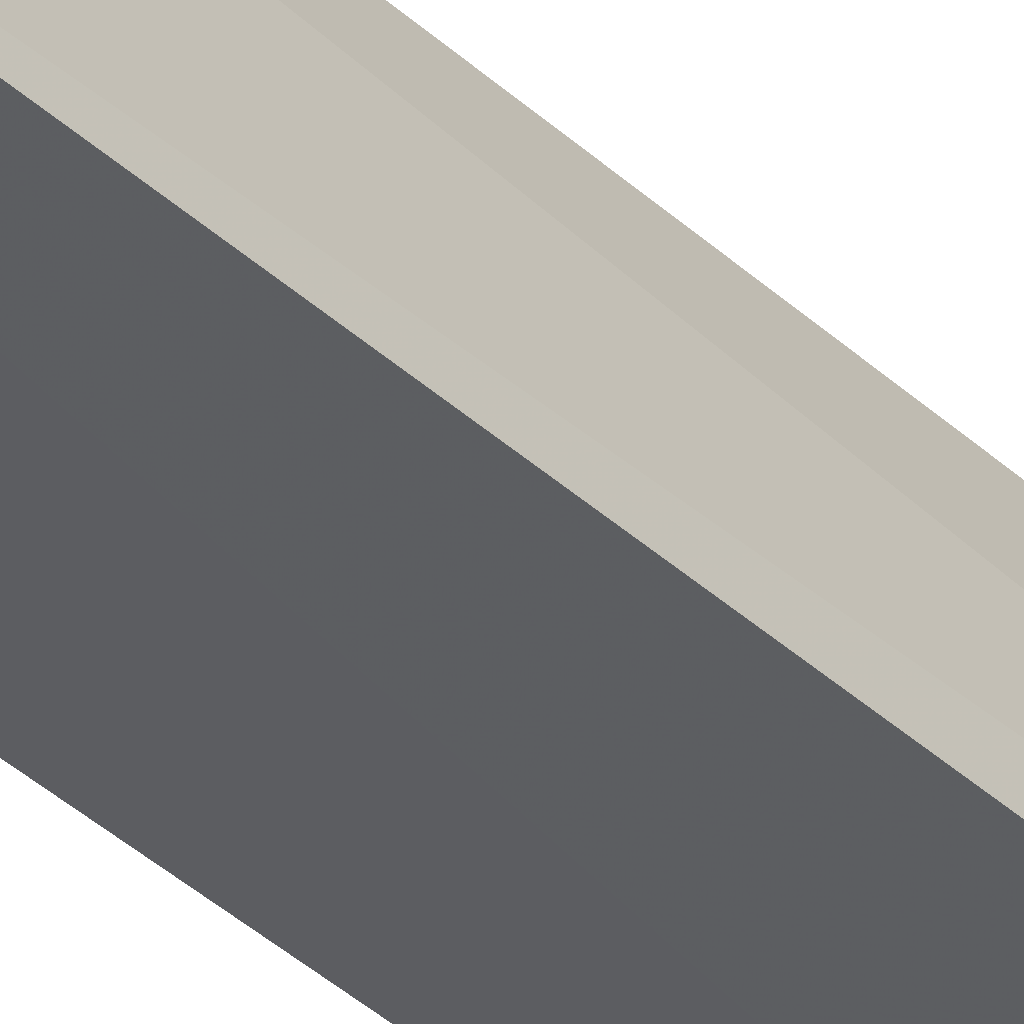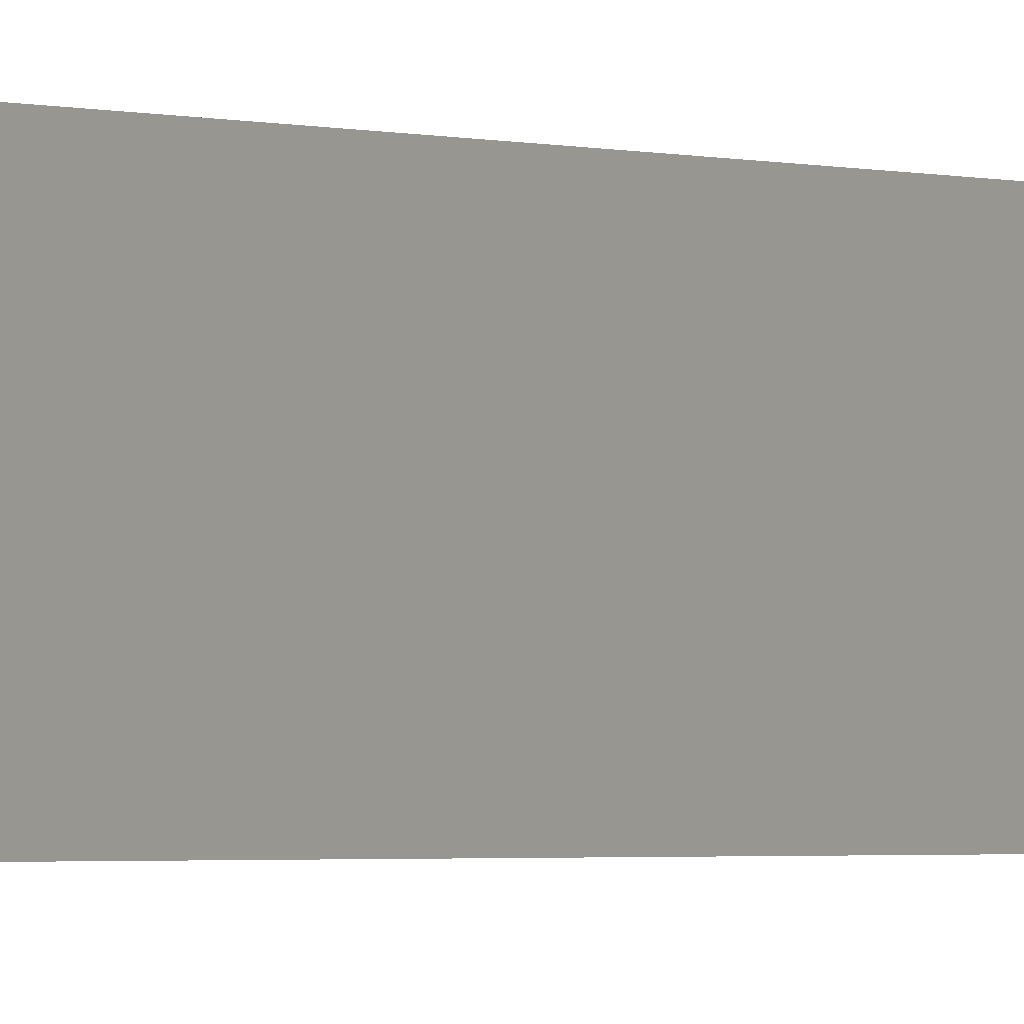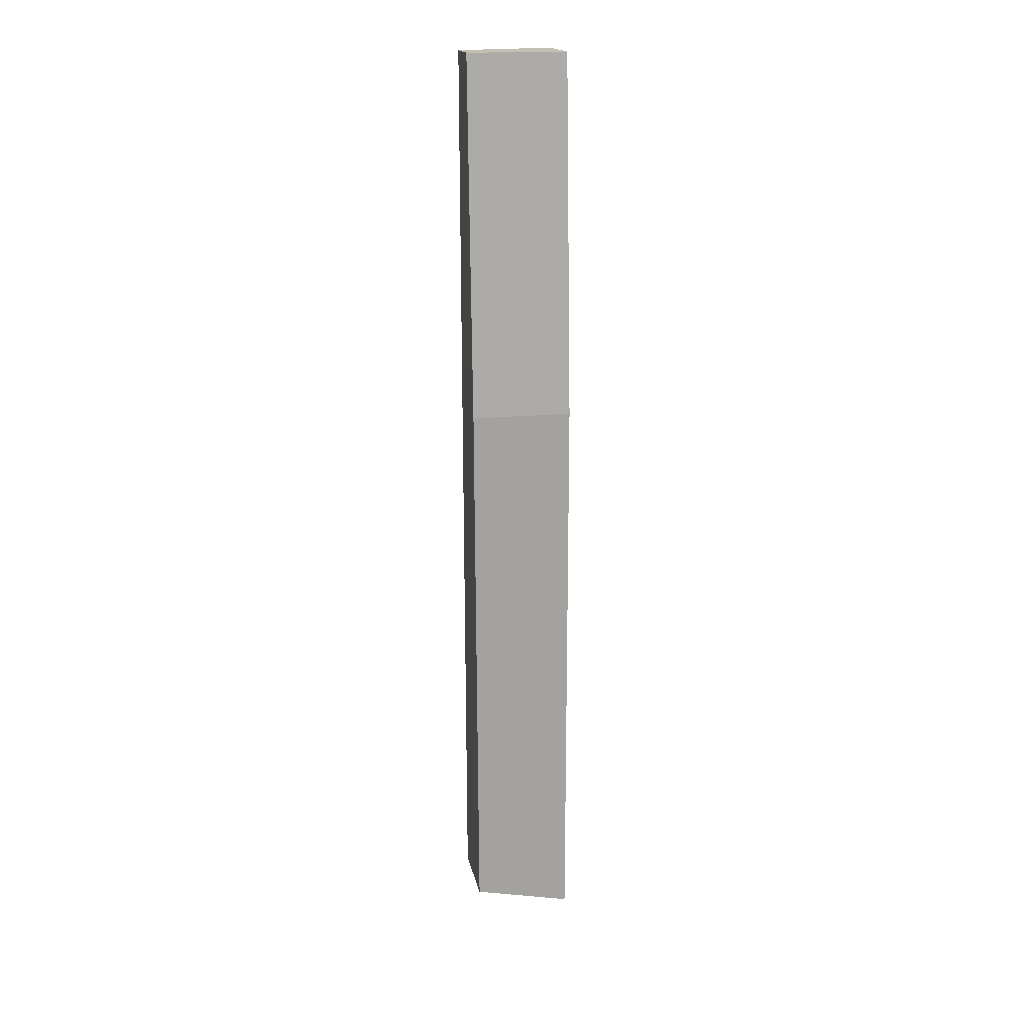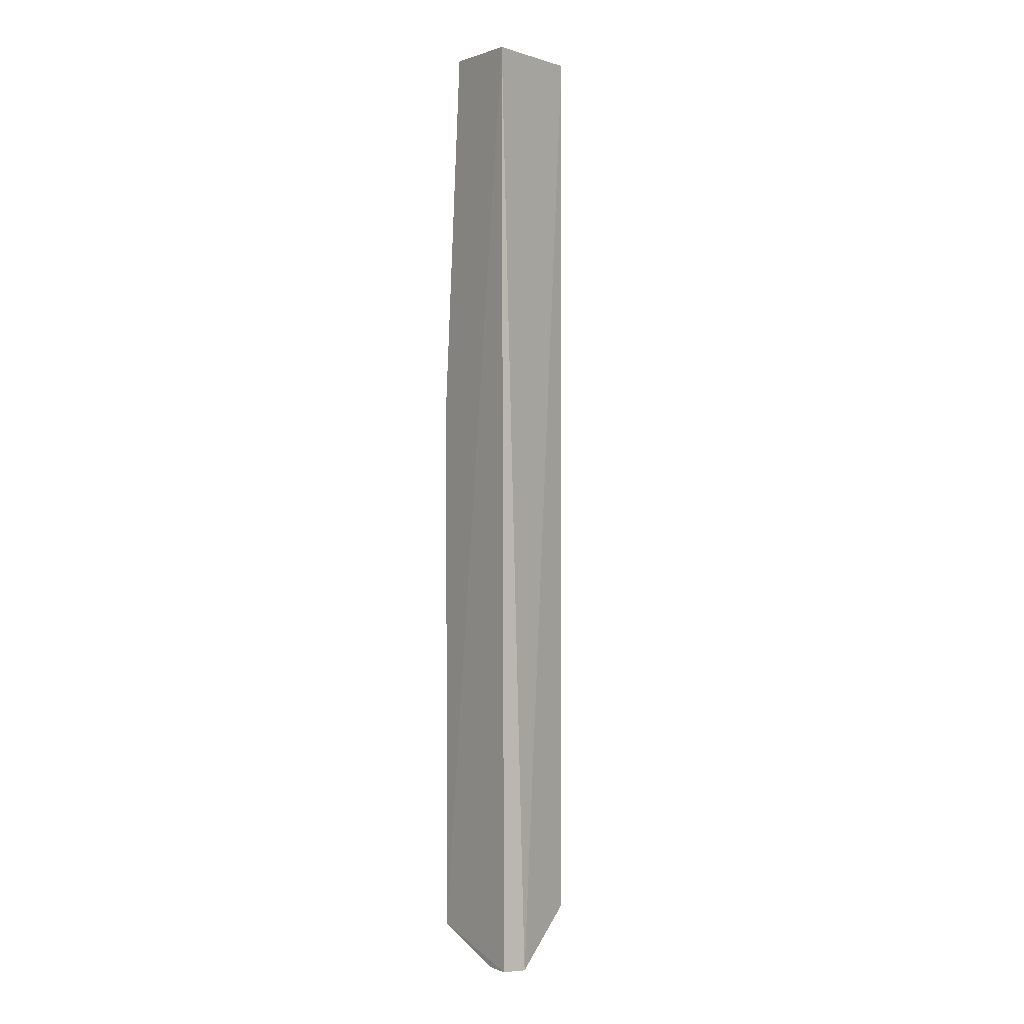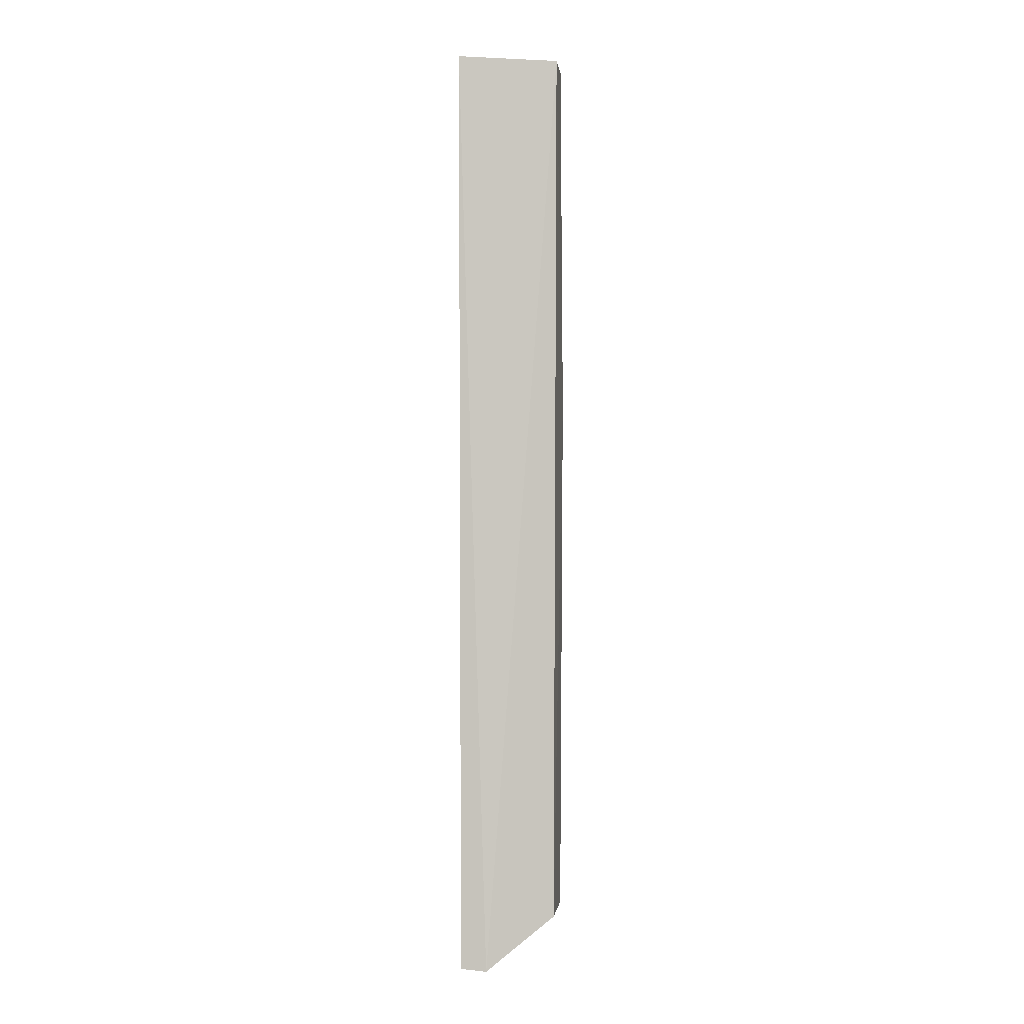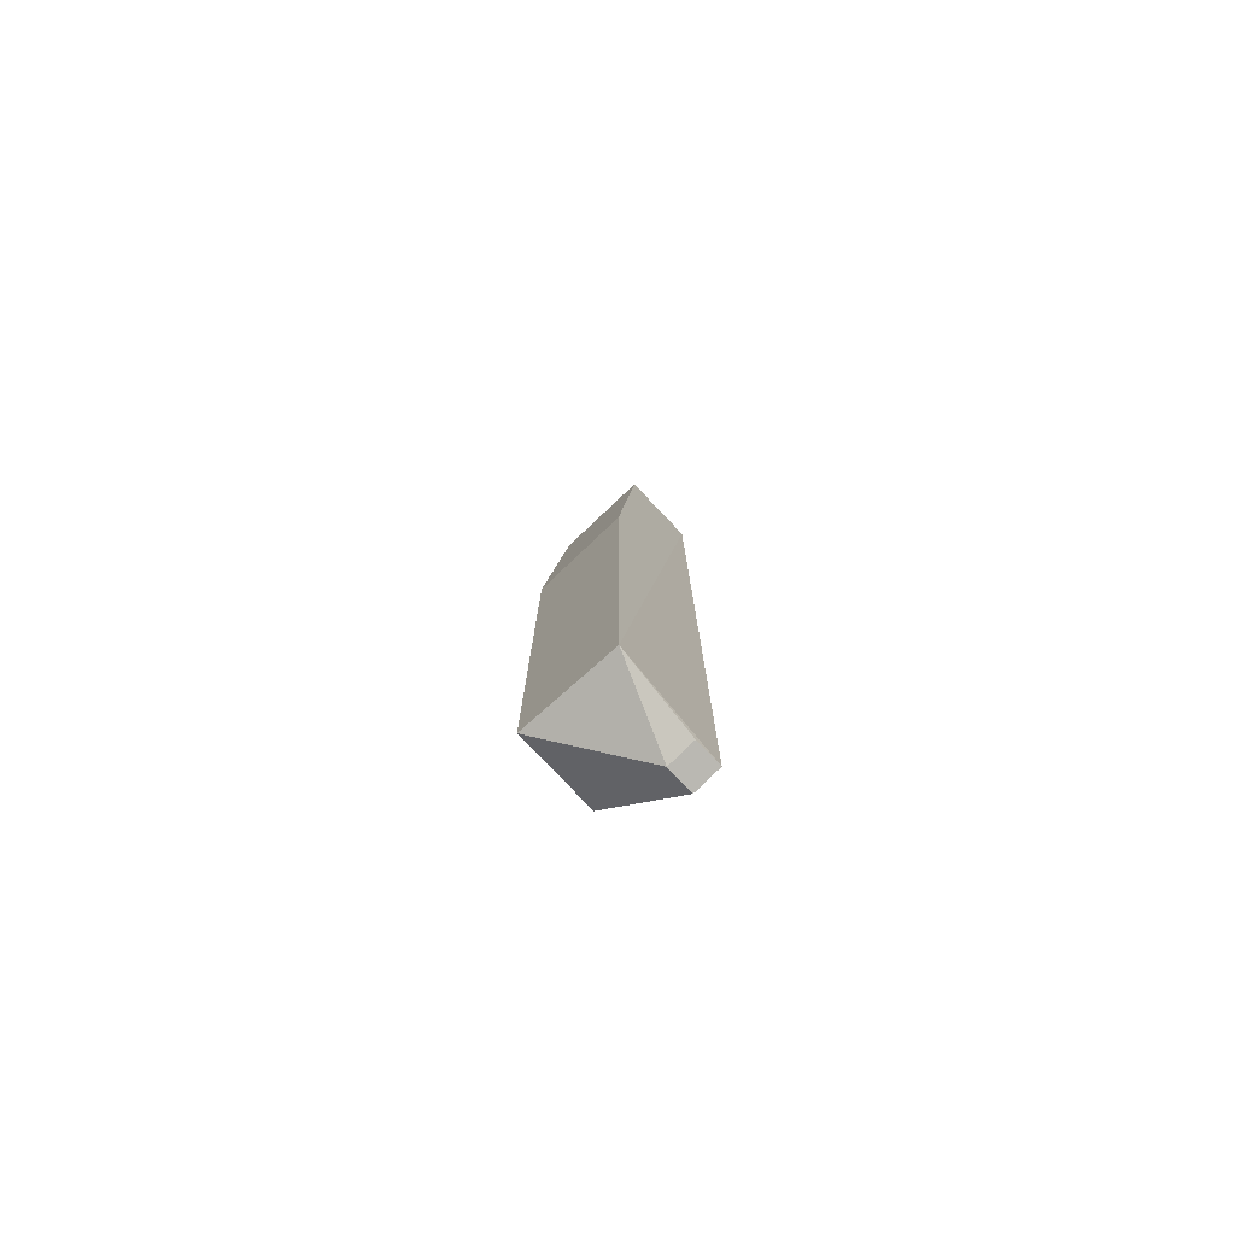
<metadata>
{"format":"obj","ext":"obj","renderer":"f3d","projection":"perspective","resolution":1024,"background":"white","views":[{"elev":-36.6,"azim":-140.5,"up":"+Z"},{"elev":-1.3,"azim":30.1,"up":"+Z"},{"elev":17.8,"azim":78.8,"up":"+Y"},{"elev":1.1,"azim":-125.9,"up":"+Y"},{"elev":-1.2,"azim":-83.3,"up":"+Y"},{"elev":-78.5,"azim":133.5,"up":"+Y"}]}
</metadata>
<code>
v -0.185 -0.1486 0.06826
v -0.1721 -0.6047 0.06666
v -0.1721 -0.33 0.01762
v -0.2239 -0.1486 0.01762
v -0.2109 -0.6047 0.06666
v -0.185 -0.1486 0.01762
v -0.1721 -0.33 0.06826
v -0.2087 -0.1486 0.06826
v -0.2109 -0.6305 0.01904
v -0.2239 -0.6316 0.03238
v -0.1721 -0.615 0.01762
v -0.2239 -0.6305 0.01904
v -0.2109 -0.6316 0.03238
f 6 3 4
f 6 4 1
f 7 6 1
f 7 3 6
f 7 5 2
f 8 1 4
f 8 7 1
f 8 5 7
f 10 8 4
f 10 5 8
f 10 2 5
f 11 7 2
f 11 3 7
f 11 4 3
f 12 10 4
f 12 11 9
f 12 4 11
f 13 2 10
f 13 11 2
f 13 9 11
f 13 12 9
f 13 10 12

</code>
